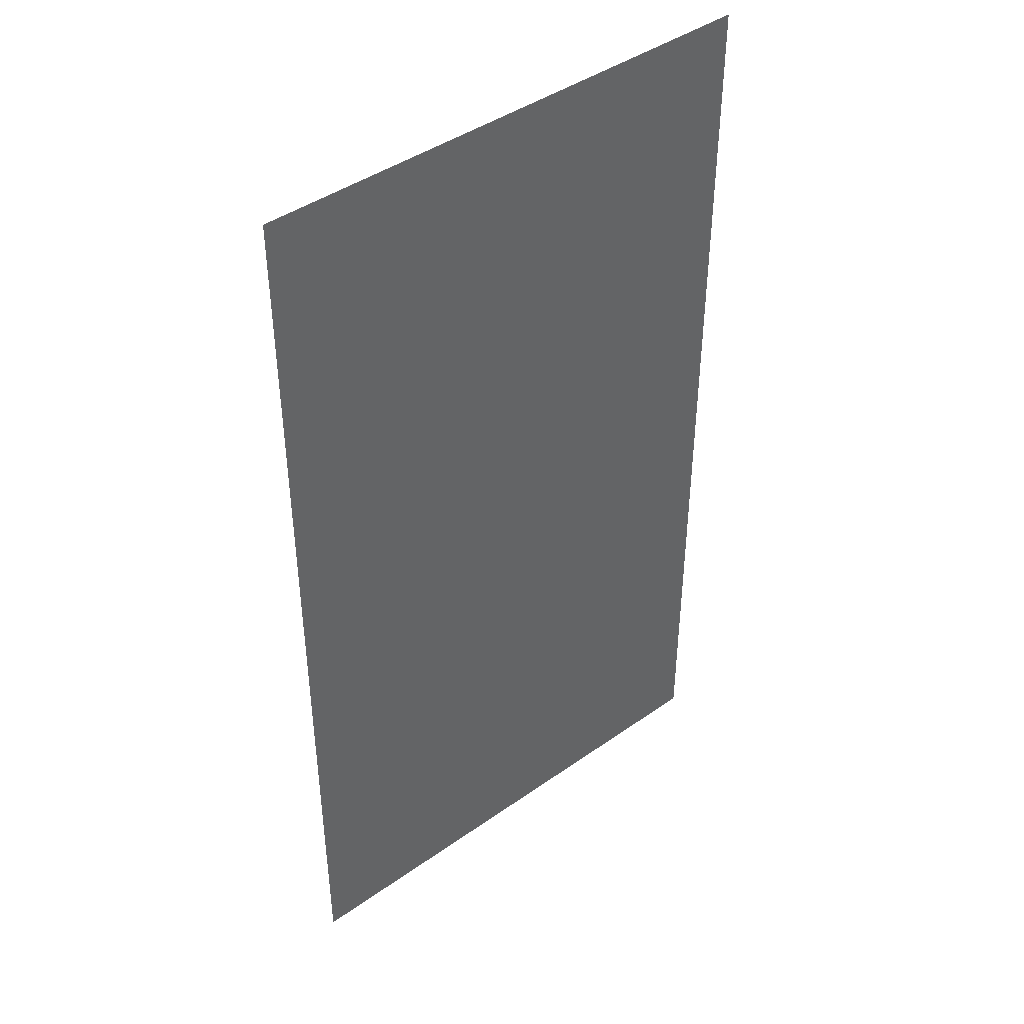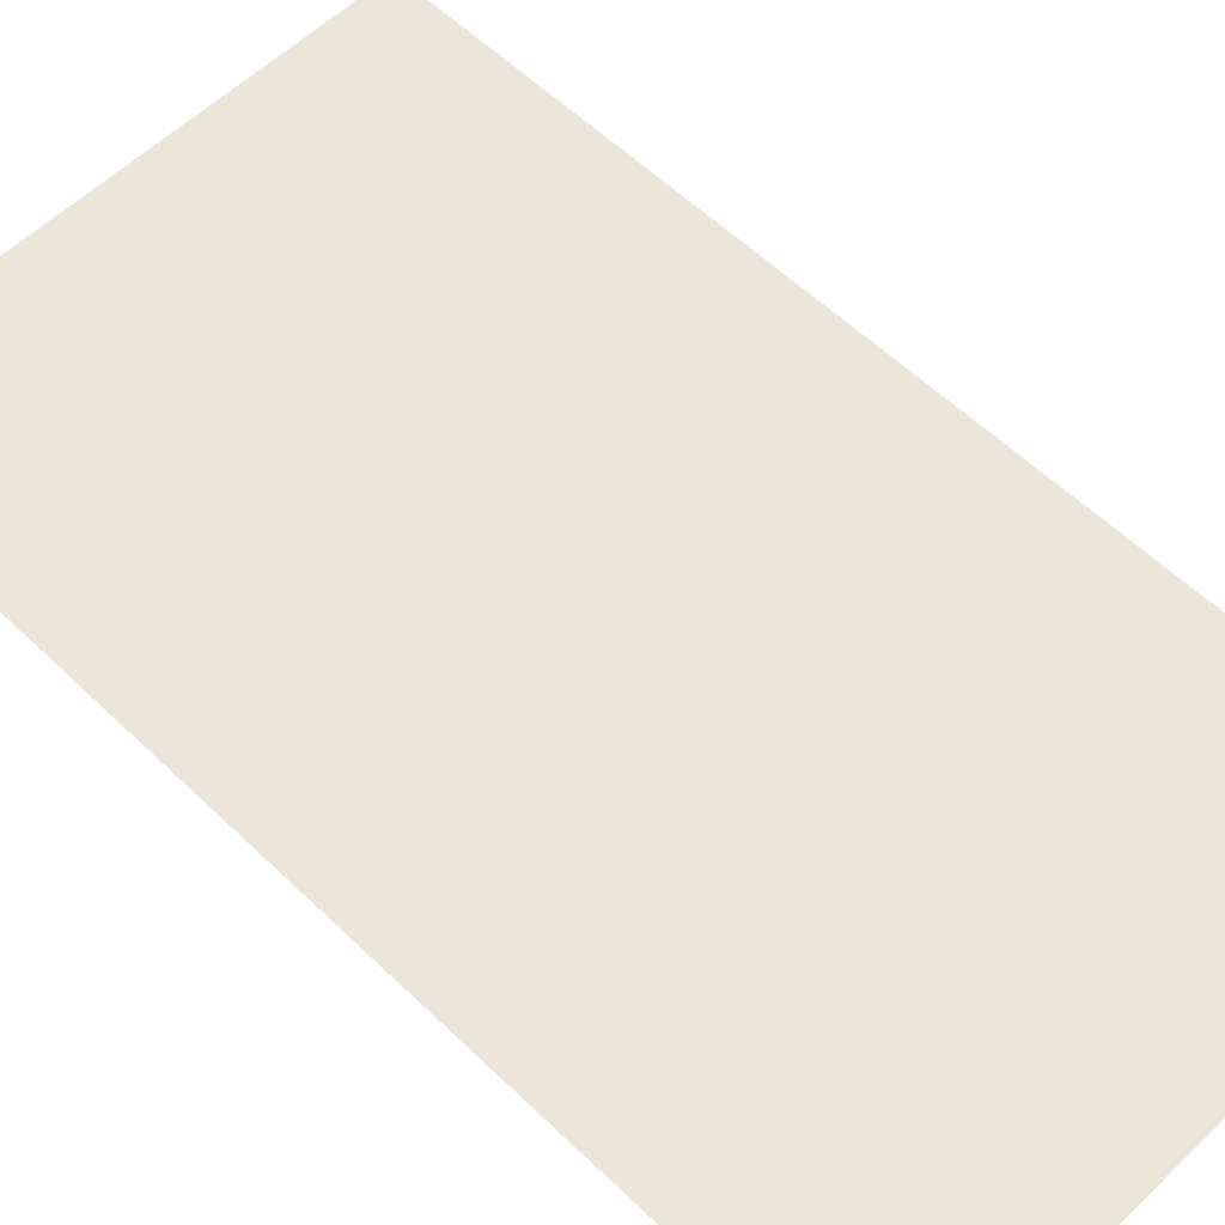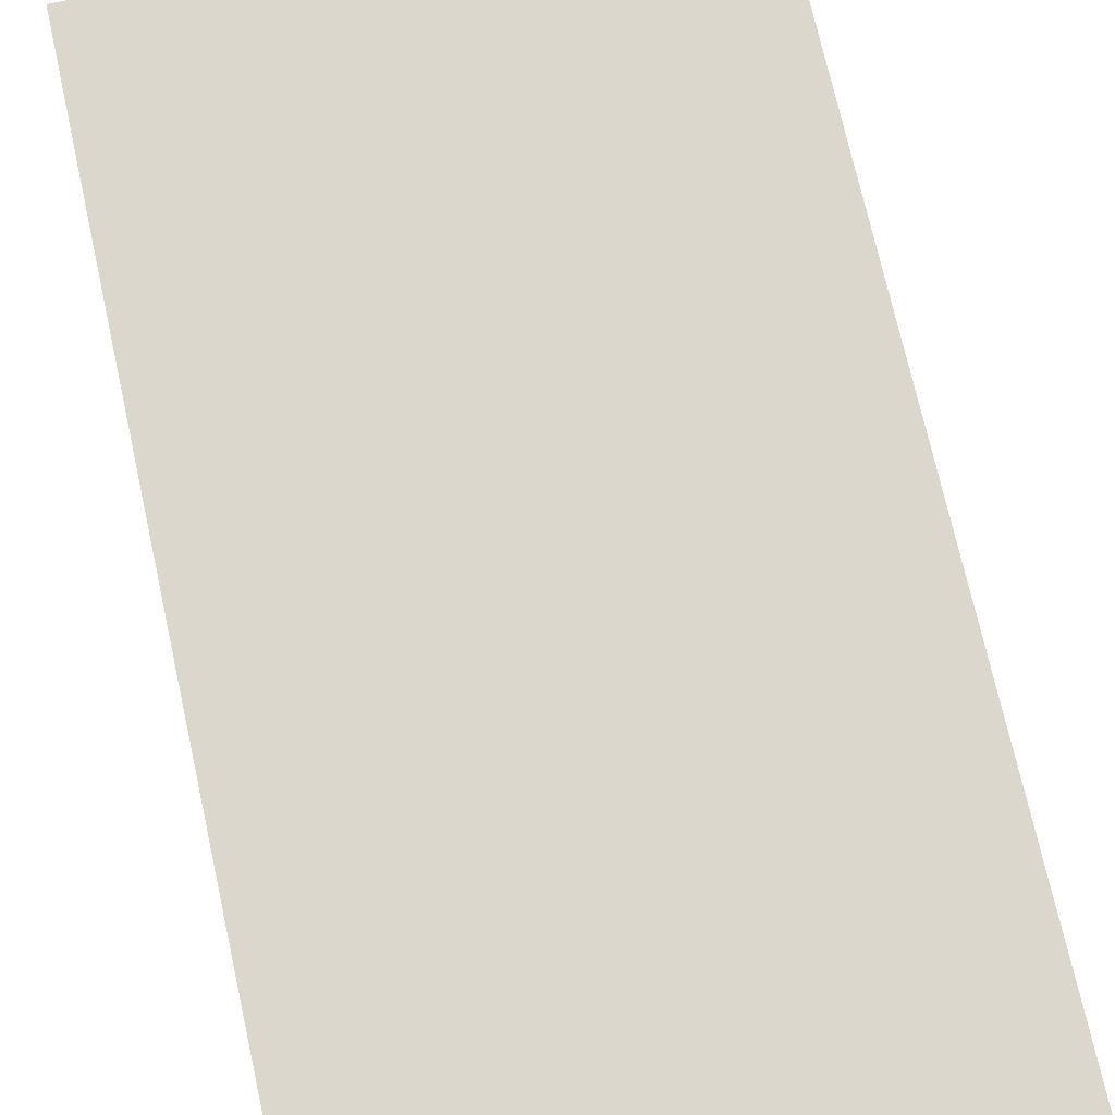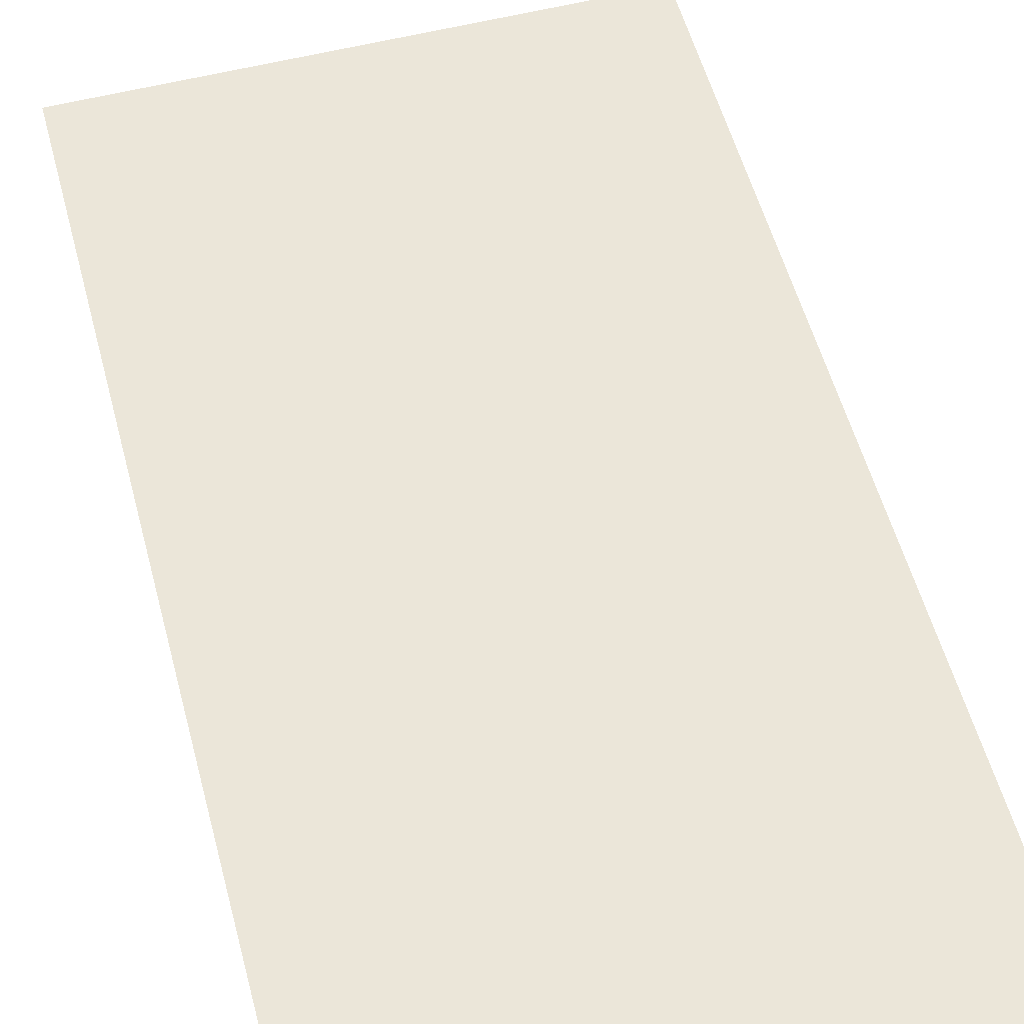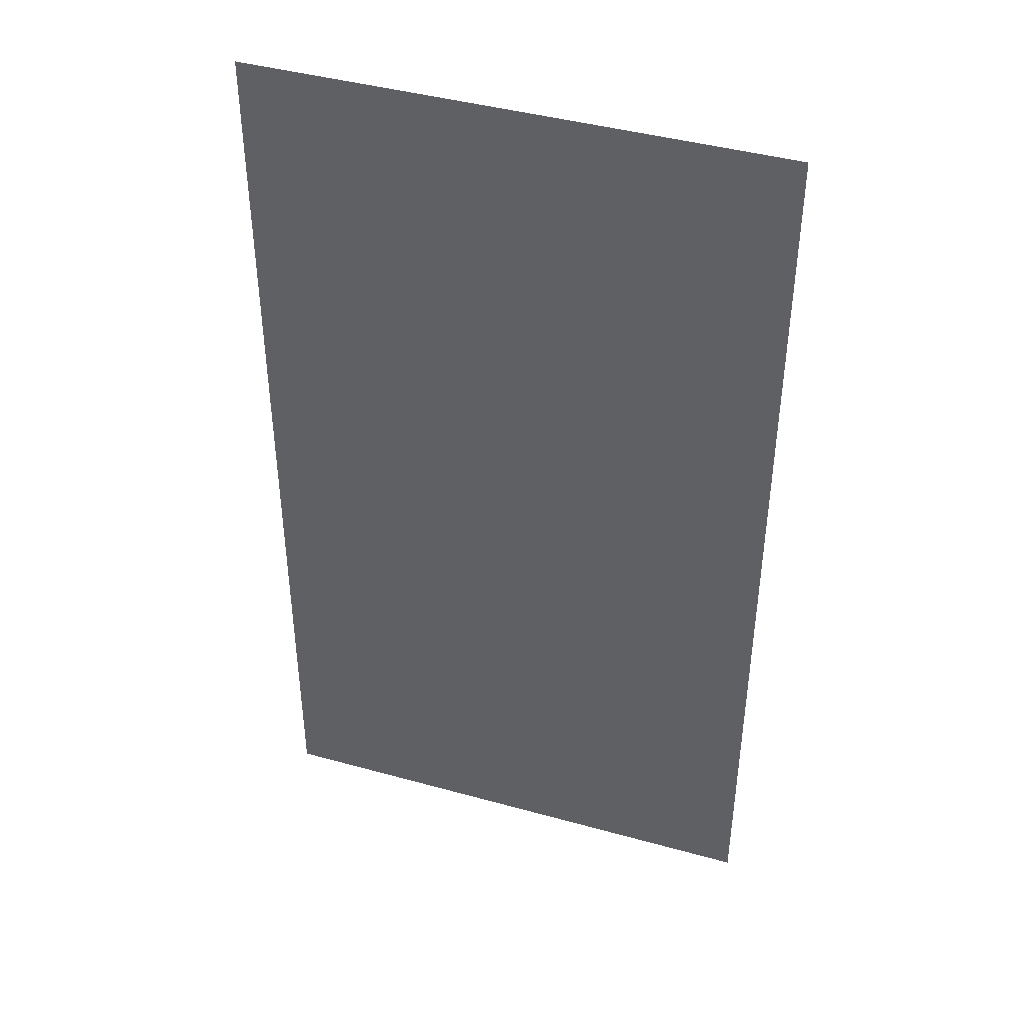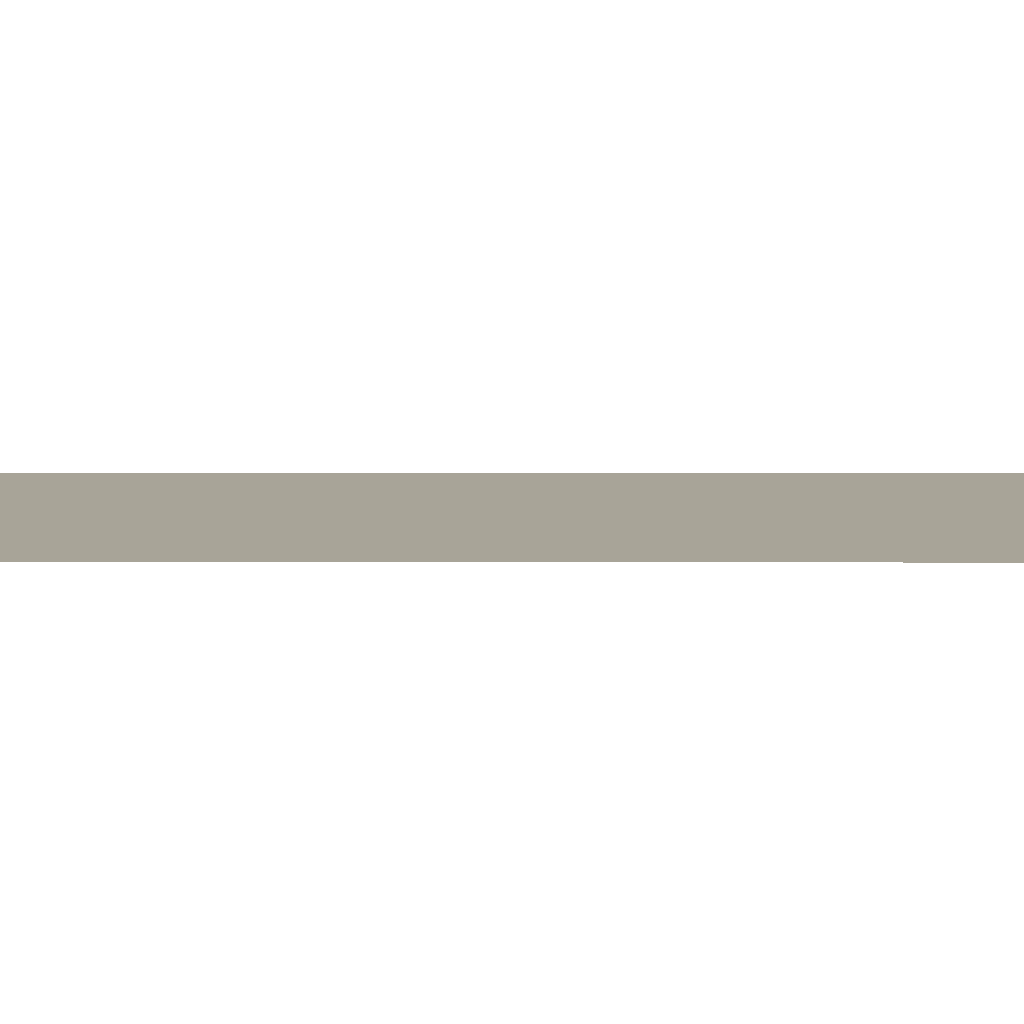
<metadata>
{"format":"obj","ext":"obj","renderer":"f3d","projection":"perspective","resolution":1024,"background":"white","views":[{"elev":43.1,"azim":140.1,"up":"+Z"},{"elev":57.4,"azim":135.0,"up":"+Y"},{"elev":73.2,"azim":-12.6,"up":"+Y"},{"elev":55.9,"azim":-15.0,"up":"+Y"},{"elev":42.7,"azim":-161.7,"up":"+Z"},{"elev":7.0,"azim":-89.8,"up":"+Y"}]}
</metadata>
<code>
o Plane.001
v 1.469 0 -1.331
v 0 0 -1.331
v 0 -0 1.331
v 1.469 -0 1.331
v 1.469 0 -1.331
v 0 0 -1.331
v 0 -0 1.331
v 1.469 -0 1.331
f 1 2 3 4
f 5 8 7 6

</code>
